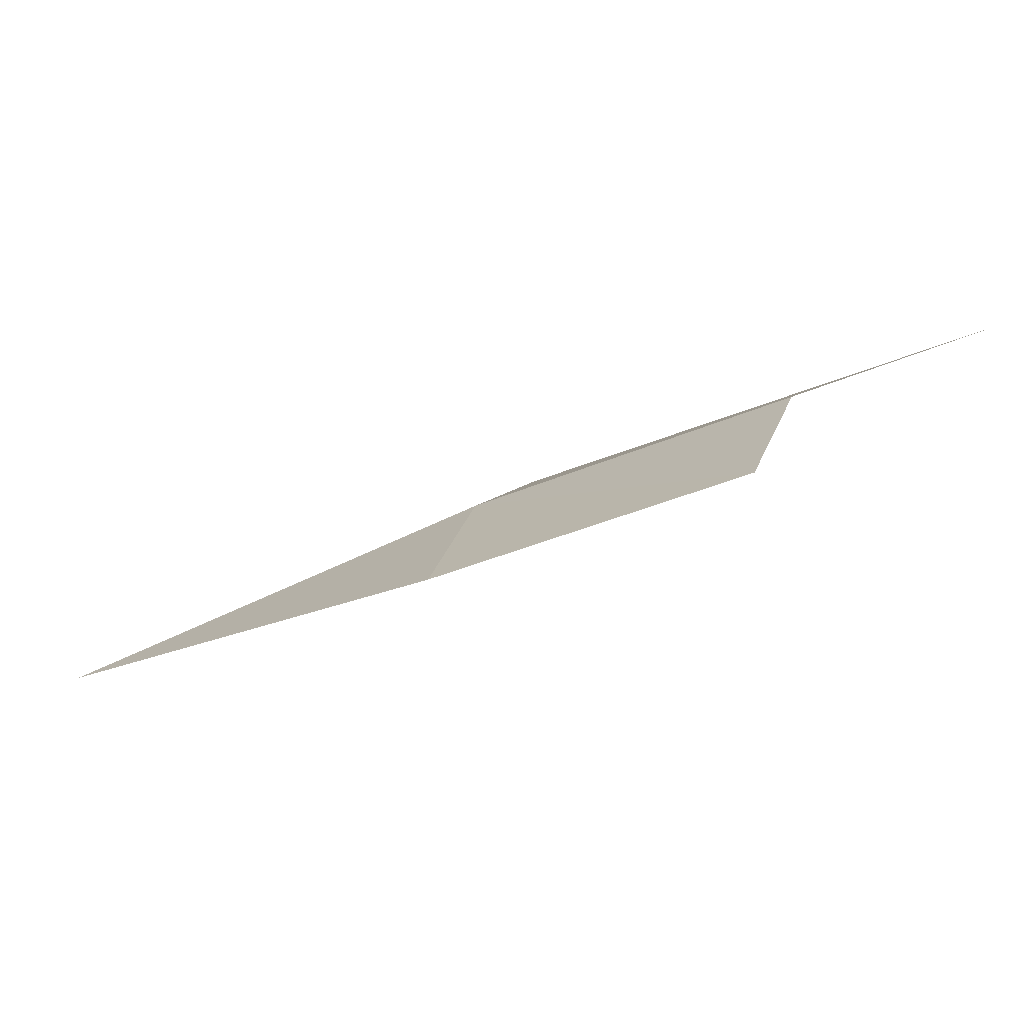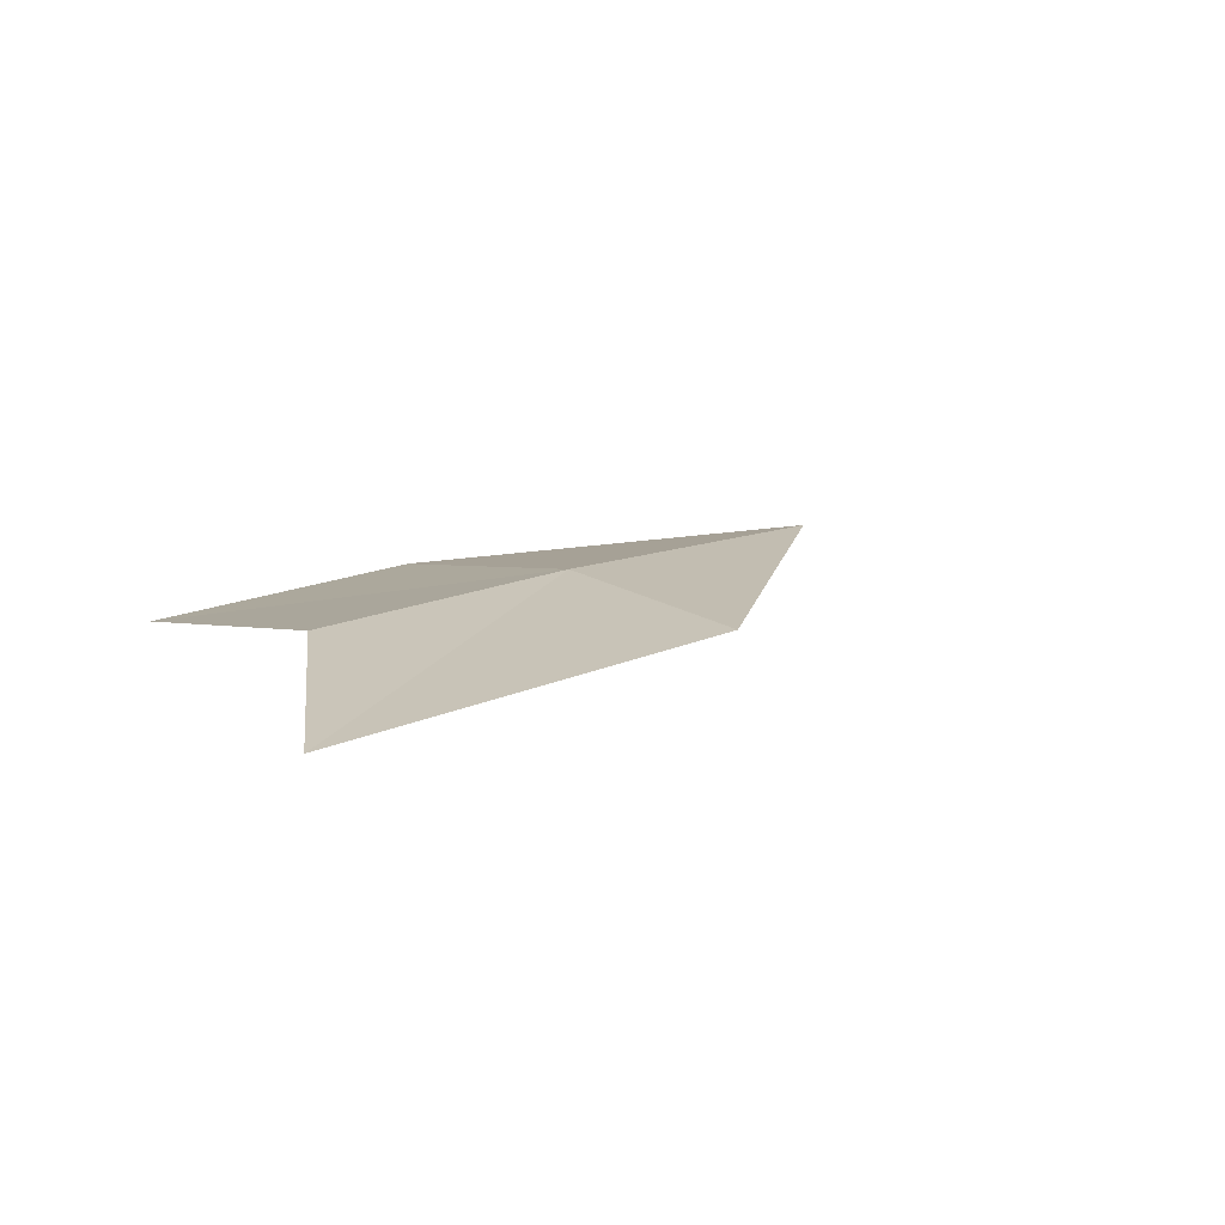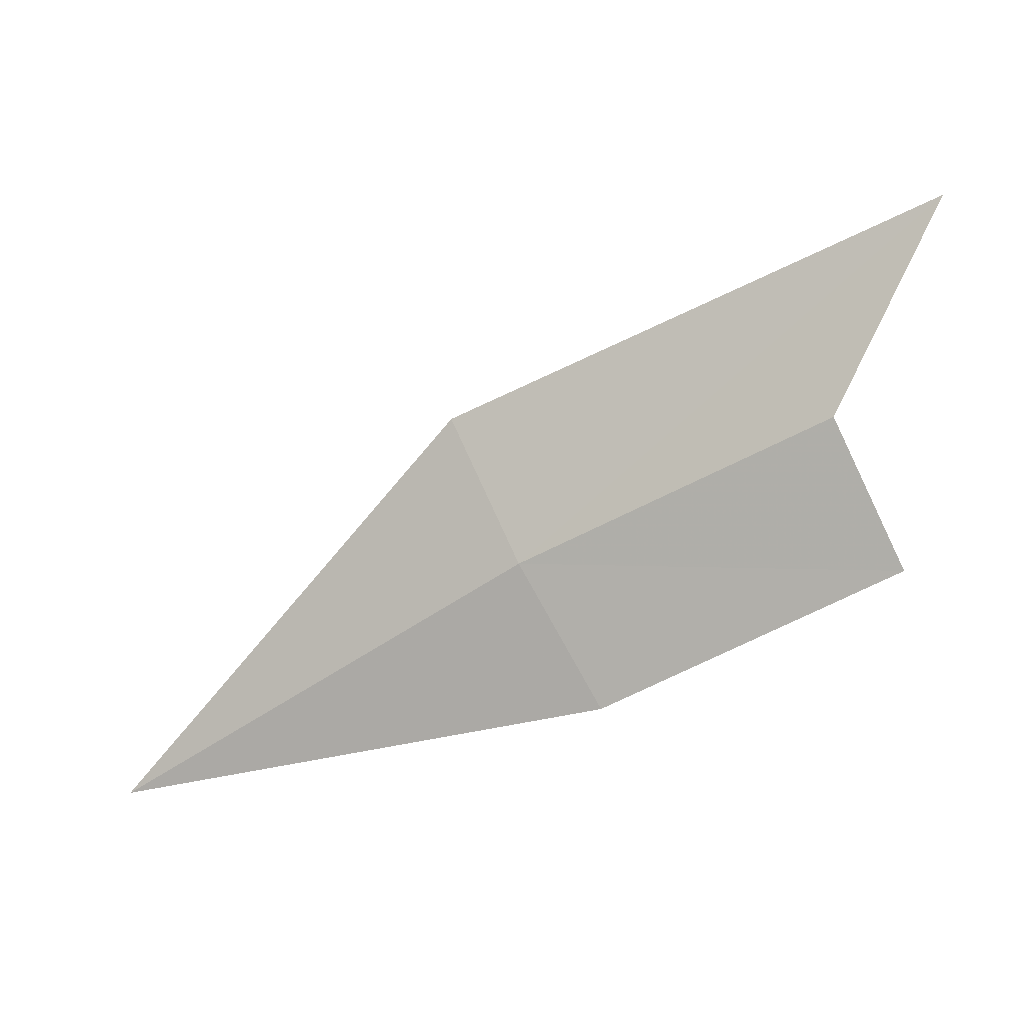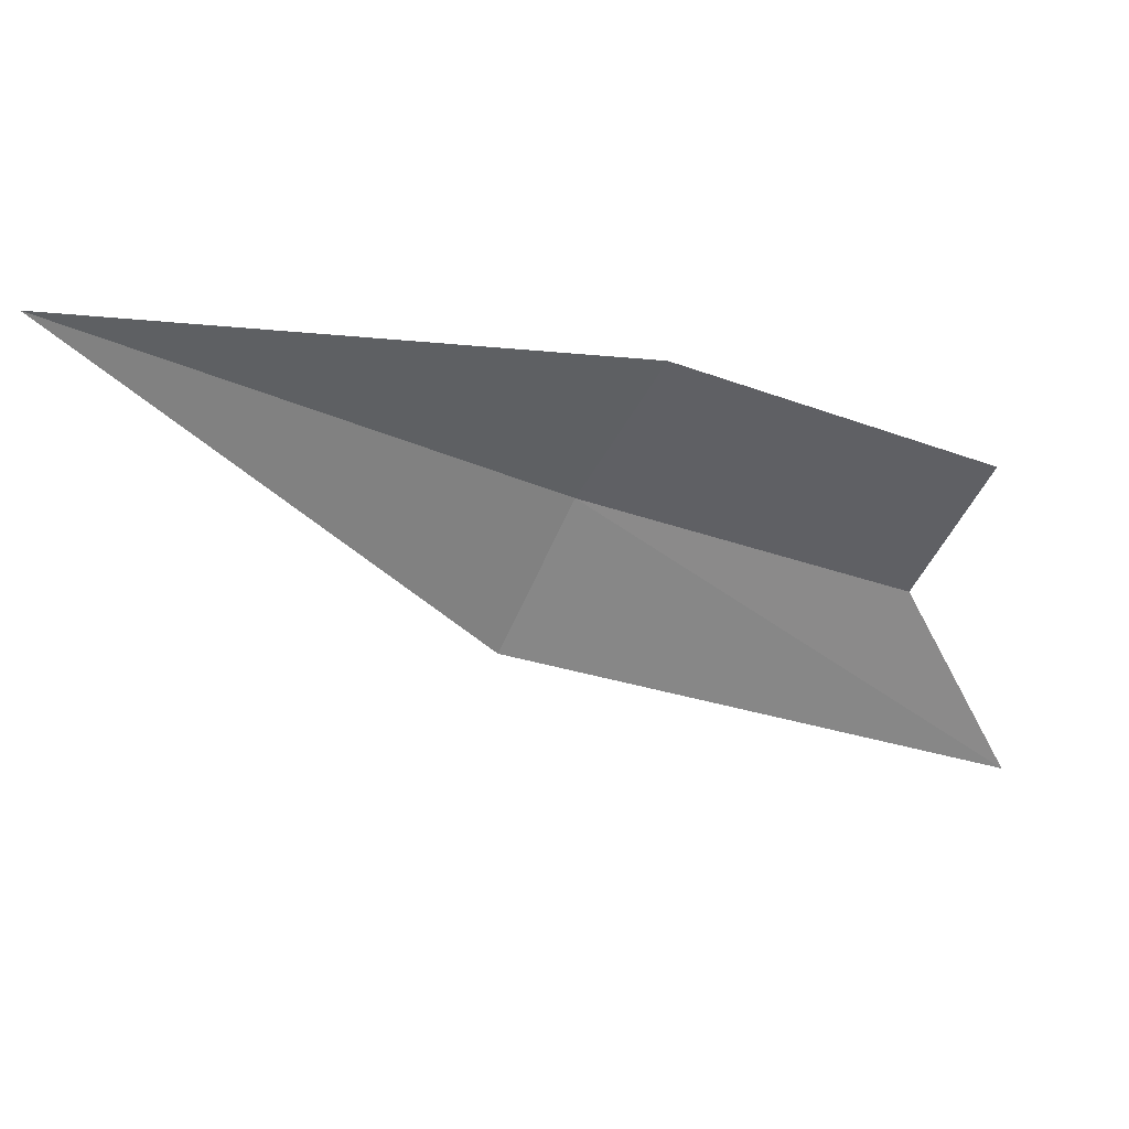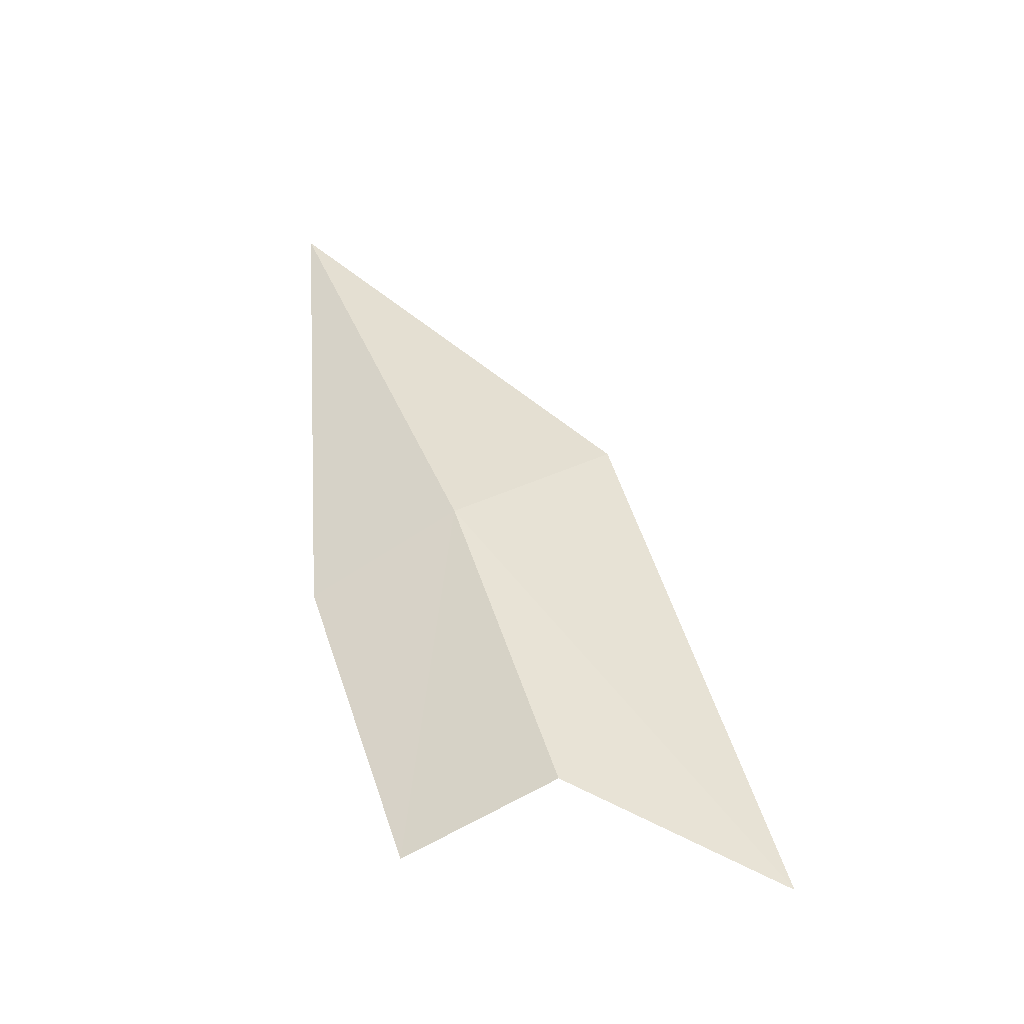
<metadata>
{"format":"obj","ext":"obj","renderer":"f3d","projection":"perspective","resolution":1024,"background":"white","views":[{"elev":9.7,"azim":46.0,"up":"+Y"},{"elev":35.5,"azim":147.2,"up":"+Y"},{"elev":74.0,"azim":0.8,"up":"+Y"},{"elev":19.0,"azim":7.9,"up":"+Z"},{"elev":68.6,"azim":93.3,"up":"+Y"}]}
</metadata>
<code>
v -6.546 10.8 23.91
v -5.885 11.11 23.39
v -6.051 11 23.72
v -6.663 10.8 23.66
v -7.232 10.44 24.25
v -6.406 10.73 24.14
v -5.933 10.92 23.95
f 1 3 2
f 1 2 4
f 1 5 6
f 1 7 3
f 1 6 7
f 1 4 5

</code>
